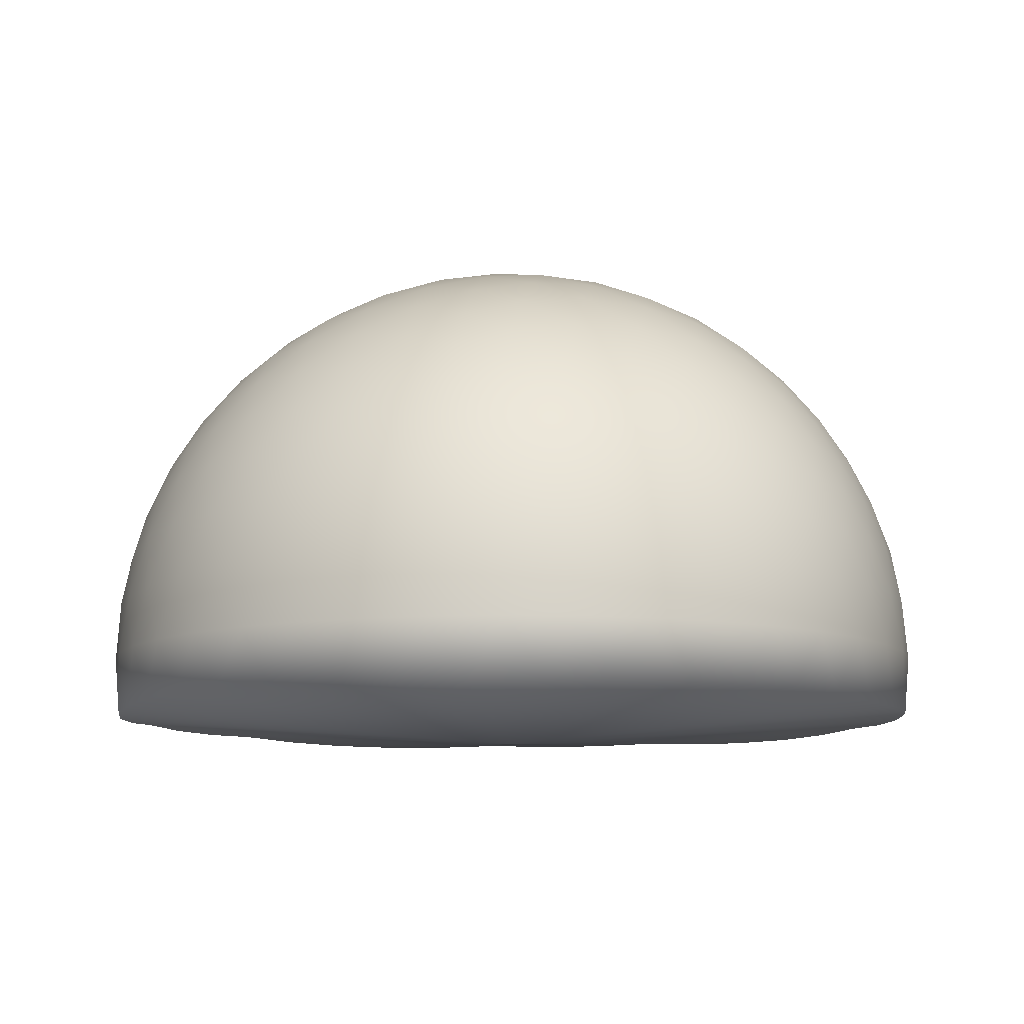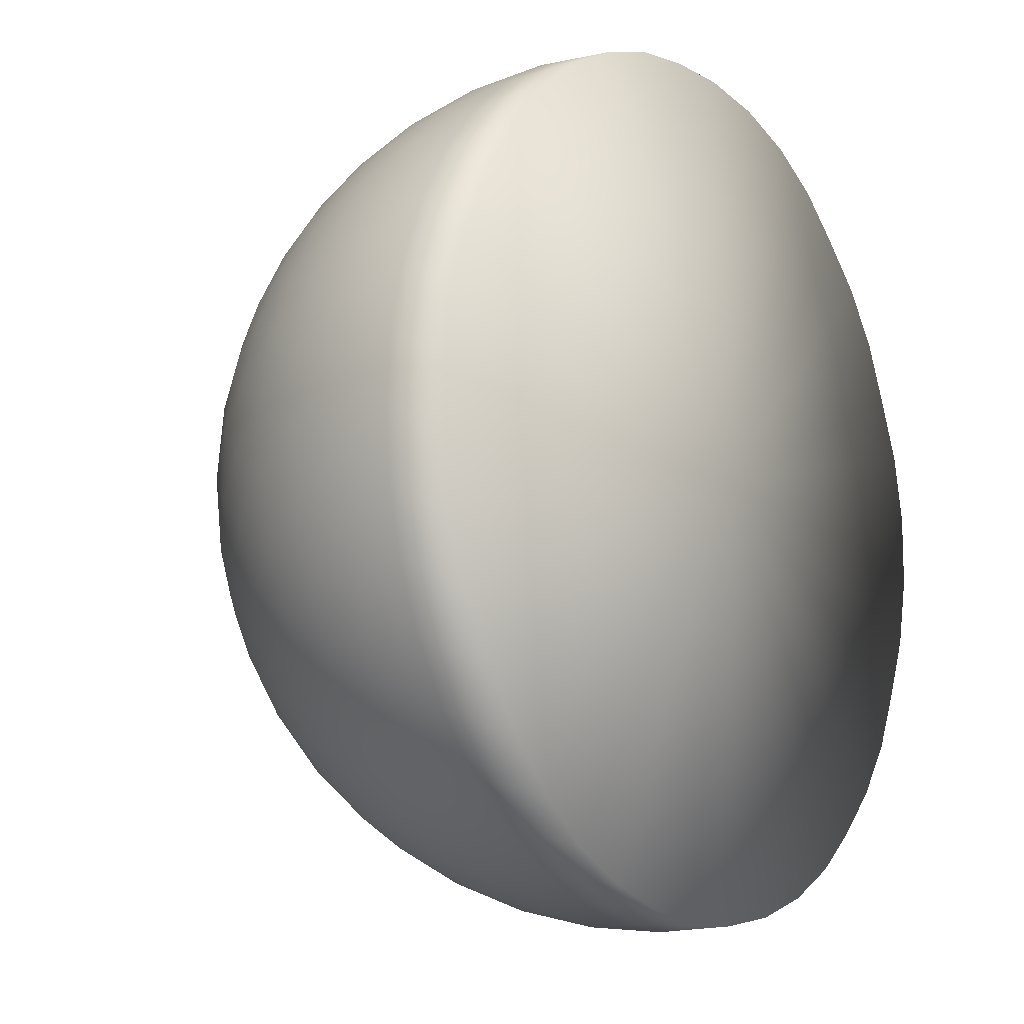
<metadata>
{"format":"obj","ext":"obj","renderer":"f3d","projection":"perspective","resolution":1024,"background":"white","views":[{"elev":-10.1,"azim":28.0,"up":"+Y"},{"elev":-11.8,"azim":-54.8,"up":"+Z"}]}
</metadata>
<code>
o Icosphere
v 13.82 22.36 42.53
v -36.18 22.36 26.29
v -36.18 22.36 -26.29
v 13.82 22.36 -42.53
v 44.72 22.36 0
v 0 50 0
v -0.1814 -9.899 0
v 46.56 17.89 3.504
v 47.83 12.56 7.381
v 48.24 6.495 11.45
v 47.55 -1e-06 15.45
v 45.75 -6.495 19.09
v 45.75 -6.495 -19.09
v 47.55 1e-06 -15.45
v 48.24 6.495 -11.45
v 47.83 12.56 -7.381
v 46.56 17.89 -3.504
v 11.05 17.89 45.36
v 7.761 12.56 47.77
v 4.014 6.495 49.41
v -1e-06 -1e-06 50
v -4.014 -6.495 49.41
v 32.29 -6.495 37.62
v 29.39 1e-06 40.45
v 25.8 6.495 42.34
v 21.8 12.56 43.21
v 17.72 17.89 43.2
v -39.73 17.89 24.53
v -43.03 12.56 22.14
v -45.75 6.495 19.09
v -47.55 -1e-06 15.45
v -48.24 -6.495 11.45
v -25.8 -6.495 42.34
v -29.39 1e-06 40.45
v -32.29 6.495 37.62
v -34.36 12.56 34.09
v -35.61 17.89 30.2
v -35.61 17.89 -30.2
v -34.36 12.56 -34.09
v -32.29 6.495 -37.62
v -29.39 -1e-06 -40.45
v -25.8 -6.495 -42.34
v -48.24 -6.495 -11.45
v -47.55 1e-06 -15.45
v -45.75 6.495 -19.09
v -43.03 12.56 -22.14
v -39.73 17.89 -24.53
v 17.72 17.89 -43.2
v 21.8 12.56 -43.21
v 25.8 6.495 -42.34
v 29.39 -1e-06 -40.45
v 32.29 -6.495 -37.62
v -4.014 -6.495 -49.41
v 1e-06 1e-06 -50
v 4.014 6.495 -49.41
v 7.761 12.56 -47.77
v 11.05 17.89 -45.36
v 43.58 23.85 5.67
v 41.55 25.11 11.94
v 38.49 25.98 18.53
v 34.41 26.29 25
v 29.52 25.98 30.88
v 24.2 25.12 35.83
v 18.86 23.85 39.69
v 8.073 23.85 43.2
v 1.482 25.12 43.21
v -5.728 25.98 42.34
v -13.14 26.29 40.45
v -20.25 25.98 37.62
v -26.6 25.12 34.09
v -31.92 23.85 30.2
v -38.59 23.85 21.03
v -40.64 25.12 14.76
v -42.03 25.98 7.635
v -42.53 26.29 -1e-06
v -42.03 25.98 -7.635
v -40.64 25.12 -14.76
v -38.59 23.85 -21.03
v -31.92 23.85 -30.2
v -26.6 25.12 -34.09
v -20.25 25.98 -37.62
v -13.14 26.29 -40.45
v -5.728 25.98 -42.34
v 1.482 25.12 -43.21
v 8.073 23.85 -43.2
v 18.86 23.85 -39.69
v 24.2 25.12 -35.83
v 29.52 25.98 -30.88
v 34.41 26.29 -25
v 38.49 25.98 -18.53
v 41.55 25.11 -11.94
v 43.58 23.85 -5.67
v 1.842 49.64 5.67
v 3.88 48.4 11.94
v 6.021 46.05 18.53
v 8.123 42.53 25
v 10.03 38.02 30.88
v 11.64 32.88 35.83
v 12.9 27.53 39.69
v 41.74 27.53 0
v 37.67 32.88 0
v 32.47 38.02 0
v 26.29 42.53 0
v 19.48 46.05 0
v 12.56 48.4 0
v 5.962 49.64 0
v -4.824 49.64 3.504
v -10.16 48.4 7.381
v -15.76 46.05 11.45
v -21.27 42.53 15.45
v -26.27 38.02 19.09
v -30.48 32.88 22.14
v -33.76 27.53 24.53
v -4.824 49.64 -3.504
v -10.16 48.4 -7.381
v -15.76 46.05 -11.45
v -21.27 42.53 -15.45
v -26.27 38.02 -19.09
v -30.48 32.88 -22.14
v -33.76 27.53 -24.53
v 1.842 49.64 -5.67
v 3.88 48.4 -11.94
v 6.021 46.05 -18.53
v 8.123 42.53 -25
v 10.03 38.02 -30.88
v 11.64 32.88 -35.83
v 12.9 27.53 -39.69
v 8.31 48.93 -6.037
v 15.36 47.16 -6.326
v 10.76 47.16 -12.65
v 22.57 44.14 -6.487
v 18.09 44.72 -13.14
v 13.14 44.14 -19.46
v 29.39 39.93 -6.487
v 25.34 41 -13.32
v 20.5 41 -19.98
v 15.25 39.93 -25.95
v 35.31 34.83 -6.326
v 31.91 36.18 -13.14
v 27.5 36.67 -19.98
v 22.36 36.18 -26.29
v 16.93 34.83 -31.63
v 40.05 29.32 -6.038
v 37.37 30.72 -12.65
v 33.6 31.5 -19.46
v 28.89 31.5 -25.95
v 23.58 30.72 -31.63
v 18.12 29.32 -36.23
v -3.174 48.93 -9.769
v -1.27 47.16 -16.56
v -8.707 47.16 -14.15
v 0.8049 44.14 -23.47
v -6.91 44.72 -21.27
v -14.45 44.14 -18.51
v 2.912 39.93 -29.96
v -4.839 41 -28.21
v -12.67 41 -25.67
v -19.96 39.93 -22.52
v 4.896 34.83 -35.54
v -2.639 36.18 -34.41
v -10.5 36.67 -32.33
v -18.09 36.18 -29.39
v -24.85 34.83 -25.87
v 6.634 29.32 -39.96
v -0.4854 30.72 -39.45
v -8.123 31.5 -37.97
v -15.75 31.5 -35.5
v -22.8 30.72 -32.2
v -28.85 29.32 -28.43
v -10.27 48.93 0
v -16.14 47.16 -3.91
v -16.14 47.16 3.91
v -22.07 44.14 -8.018
v -22.36 44.72 0
v -22.07 44.14 8.018
v -27.59 39.93 -12.03
v -28.33 41 -4.116
v -28.33 41 4.116
v -27.59 39.93 12.03
v -32.29 34.83 -15.64
v -33.54 36.18 -8.123
v -33.99 36.67 1e-06
v -33.54 36.18 8.123
v -32.29 34.83 15.64
v -35.95 29.32 -18.66
v -37.67 30.72 -11.73
v -38.62 31.5 -4.009
v -38.62 31.5 4.009
v -37.67 30.72 11.73
v -35.95 29.32 18.66
v -3.174 48.93 9.769
v -8.707 47.16 14.15
v -1.27 47.16 16.56
v -14.45 44.14 18.51
v -6.91 44.72 21.27
v 0.8049 44.14 23.47
v -19.96 39.93 22.52
v -12.67 41 25.67
v -4.839 41 28.21
v 2.912 39.93 29.96
v -24.85 34.83 25.87
v -18.09 36.18 29.39
v -10.5 36.67 32.33
v -2.639 36.18 34.41
v 4.896 34.83 35.54
v -28.85 29.32 28.43
v -22.8 30.72 32.2
v -15.75 31.5 35.5
v -8.123 31.5 37.97
v -0.4854 30.72 39.45
v 6.634 29.32 39.96
v 8.31 48.93 6.037
v 10.76 47.16 12.65
v 15.36 47.16 6.326
v 13.14 44.14 19.46
v 18.09 44.72 13.14
v 22.57 44.14 6.487
v 15.25 39.93 25.95
v 20.5 41 19.98
v 25.34 41 13.32
v 29.39 39.93 6.487
v 16.93 34.83 31.63
v 22.36 36.18 26.29
v 27.5 36.67 19.98
v 31.91 36.18 13.14
v 35.31 34.83 6.326
v 18.12 29.32 36.23
v 23.58 30.72 31.63
v 28.89 31.5 25.95
v 33.6 31.5 19.46
v 37.37 30.72 12.65
v 40.05 29.32 6.038
v 45.19 19.04 -9.769
v 46.08 13.3 -14.15
v 42.75 19.95 -16.56
v 45.94 6.82 -18.51
v 43.09 13.82 -21.27
v 39.12 20.46 -23.47
v 44.64 -1e-06 -22.52
v 42.33 7.003 -25.67
v 38.83 14.01 -28.21
v 34.41 20.46 -29.96
v 42.26 -6.652 -25.87
v 40.45 1e-06 -29.39
v 37.49 7.003 -32.33
v 33.54 13.82 -34.41
v 28.96 19.95 -35.54
v 37.67 -6.652 -32.2
v 35.21 5e-06 -35.5
v 31.8 6.821 -37.97
v 27.69 13.3 -39.45
v 23.25 19.05 -39.96
v 4.673 19.04 -45.99
v 0.785 13.3 -48.19
v -2.541 19.95 -45.77
v -3.41 6.821 -49.42
v -6.91 13.82 -47.55
v -10.23 20.46 -44.46
v -7.625 -1.7e-05 -49.42
v -11.33 7.003 -48.19
v -14.83 14.01 -45.65
v -17.86 20.46 -41.98
v -11.55 -6.652 -48.19
v -15.45 -2.3e-05 -47.55
v -19.16 7.003 -45.65
v -22.36 13.82 -42.53
v -24.85 19.95 -38.53
v -18.98 -6.652 -45.78
v -22.88 -2e-05 -44.46
v -26.29 6.821 -41.98
v -28.96 13.3 -38.53
v -30.82 19.05 -34.46
v -42.3 19.04 -18.66
v -45.59 13.3 -15.64
v -44.32 19.95 -11.73
v -48.05 6.82 -12.03
v -47.36 13.82 -8.123
v -45.45 20.46 -4.009
v -49.35 5e-06 -8.018
v -49.34 7.003 -4.116
v -48 14.01 4e-06
v -45.45 20.46 4.009
v -49.4 -6.652 -3.91
v -50 3e-05 1.8e-05
v -49.34 7.003 4.116
v -47.36 13.82 8.123
v -44.32 19.95 11.73
v -49.4 -6.652 3.91
v -49.35 7.1e-05 8.018
v -48.05 6.821 12.03
v -45.59 13.3 15.64
v -42.3 19.04 18.66
v -30.82 19.05 34.46
v -28.96 13.3 38.53
v -24.85 19.95 38.53
v -26.29 6.82 41.98
v -22.36 13.82 42.53
v -17.86 20.46 41.98
v -22.88 -3.2e-05 44.46
v -19.16 7.003 45.65
v -14.83 14.01 45.65
v -10.23 20.46 44.46
v -18.98 -6.652 45.78
v -15.45 -4e-05 47.55
v -11.33 7.003 48.19
v -6.91 13.82 47.55
v -2.541 19.95 45.77
v -11.55 -6.652 48.19
v -7.625 -2.6e-05 49.42
v -3.41 6.82 49.42
v 0.785 13.3 48.19
v 4.673 19.04 45.99
v 23.25 19.05 39.96
v 27.69 13.3 39.45
v 28.96 19.95 35.54
v 31.8 6.82 37.97
v 33.54 13.82 34.41
v 34.41 20.46 29.96
v 35.21 -5.4e-05 35.5
v 37.49 7.003 32.33
v 38.83 14.01 28.21
v 39.12 20.46 23.47
v 37.67 -6.652 32.2
v 40.45 -9.6e-05 29.39
v 42.33 7.003 25.67
v 43.09 13.82 21.27
v 42.75 19.95 16.56
v 42.26 -6.652 25.87
v 44.64 -0.000113 22.52
v 45.94 6.82 18.51
v 46.08 13.3 14.15
v 45.19 19.04 9.769
v 14.94 12.7 -45.99
v 18.98 6.652 -45.78
v 11.55 6.652 -48.19
v 22.88 -0 -44.46
v 15.45 -0 -47.55
v 7.625 0 -49.42
v 26.29 -6.821 -41.98
v 19.16 -7.003 -45.65
v 11.33 -7.003 -48.19
v 3.41 -6.821 -49.42
v -39.13 12.7 -28.43
v -37.67 6.652 -32.2
v -42.26 6.652 -25.87
v -35.21 -0 -35.5
v -40.45 -0 -29.39
v -44.64 0 -22.52
v -31.8 -6.821 -37.97
v -37.49 -7.003 -32.33
v -42.33 -7.003 -25.67
v -45.94 -6.82 -18.51
v -39.13 12.7 28.43
v -42.26 6.652 25.87
v -37.67 6.652 32.2
v -44.64 -0 22.52
v -40.45 0 29.39
v -35.21 0 35.5
v -45.94 -6.82 18.51
v -42.33 -7.003 25.67
v -37.49 -7.003 32.33
v -31.8 -6.821 37.97
v 14.94 12.7 45.99
v 11.55 6.652 48.19
v 18.98 6.652 45.78
v 7.625 -0 49.42
v 15.45 0 47.55
v 22.88 0 44.46
v 3.41 -6.821 49.42
v 11.33 -7.003 48.19
v 19.16 -7.003 45.65
v 26.29 -6.821 41.98
v 48.36 12.7 0
v 49.4 6.652 3.91
v 49.4 6.652 -3.91
v 49.35 -0 8.018
v 50 0 -1e-06
v 49.35 0 -8.018
v 48.05 -6.82 12.03
v 49.34 -7.003 4.116
v 49.34 -7.003 -4.116
v 48.05 -6.82 -12.03
f 1 99 64
f 2 113 71
f 3 120 78
f 4 127 85
f 5 100 92
f 106 6 121
f 105 106 128
f 104 105 129
f 103 104 131
f 102 103 134
f 101 102 138
f 100 101 143
f 106 121 128
f 128 121 122
f 105 128 129
f 129 128 130
f 128 122 130
f 130 122 123
f 104 129 131
f 131 129 132
f 129 130 132
f 132 130 133
f 130 123 133
f 133 123 124
f 103 131 134
f 134 131 135
f 131 132 135
f 135 132 136
f 132 133 136
f 136 133 137
f 133 124 137
f 137 124 125
f 102 134 138
f 138 134 139
f 134 135 139
f 139 135 140
f 135 136 140
f 140 136 141
f 136 137 141
f 141 137 142
f 137 125 142
f 142 125 126
f 101 138 143
f 143 138 144
f 138 139 144
f 144 139 145
f 139 140 145
f 145 140 146
f 140 141 146
f 146 141 147
f 141 142 147
f 147 142 148
f 142 126 148
f 148 126 127
f 100 143 92
f 92 143 91
f 143 144 91
f 91 144 90
f 144 145 90
f 90 145 89
f 145 146 89
f 89 146 88
f 146 147 88
f 88 147 87
f 147 148 87
f 87 148 86
f 148 127 86
f 86 127 4
f 121 6 114
f 122 121 149
f 123 122 150
f 124 123 152
f 125 124 155
f 126 125 159
f 127 126 164
f 121 114 149
f 149 114 115
f 122 149 150
f 150 149 151
f 149 115 151
f 151 115 116
f 123 150 152
f 152 150 153
f 150 151 153
f 153 151 154
f 151 116 154
f 154 116 117
f 124 152 155
f 155 152 156
f 152 153 156
f 156 153 157
f 153 154 157
f 157 154 158
f 154 117 158
f 158 117 118
f 125 155 159
f 159 155 160
f 155 156 160
f 160 156 161
f 156 157 161
f 161 157 162
f 157 158 162
f 162 158 163
f 158 118 163
f 163 118 119
f 126 159 164
f 164 159 165
f 159 160 165
f 165 160 166
f 160 161 166
f 166 161 167
f 161 162 167
f 167 162 168
f 162 163 168
f 168 163 169
f 163 119 169
f 169 119 120
f 127 164 85
f 85 164 84
f 164 165 84
f 84 165 83
f 165 166 83
f 83 166 82
f 166 167 82
f 82 167 81
f 167 168 81
f 81 168 80
f 168 169 80
f 80 169 79
f 169 120 79
f 79 120 3
f 114 6 107
f 115 114 170
f 116 115 171
f 117 116 173
f 118 117 176
f 119 118 180
f 120 119 185
f 114 107 170
f 170 107 108
f 115 170 171
f 171 170 172
f 170 108 172
f 172 108 109
f 116 171 173
f 173 171 174
f 171 172 174
f 174 172 175
f 172 109 175
f 175 109 110
f 117 173 176
f 176 173 177
f 173 174 177
f 177 174 178
f 174 175 178
f 178 175 179
f 175 110 179
f 179 110 111
f 118 176 180
f 180 176 181
f 176 177 181
f 181 177 182
f 177 178 182
f 182 178 183
f 178 179 183
f 183 179 184
f 179 111 184
f 184 111 112
f 119 180 185
f 185 180 186
f 180 181 186
f 186 181 187
f 181 182 187
f 187 182 188
f 182 183 188
f 188 183 189
f 183 184 189
f 189 184 190
f 184 112 190
f 190 112 113
f 120 185 78
f 78 185 77
f 185 186 77
f 77 186 76
f 186 187 76
f 76 187 75
f 187 188 75
f 75 188 74
f 188 189 74
f 74 189 73
f 189 190 73
f 73 190 72
f 190 113 72
f 72 113 2
f 107 6 93
f 108 107 191
f 109 108 192
f 110 109 194
f 111 110 197
f 112 111 201
f 113 112 206
f 107 93 191
f 191 93 94
f 108 191 192
f 192 191 193
f 191 94 193
f 193 94 95
f 109 192 194
f 194 192 195
f 192 193 195
f 195 193 196
f 193 95 196
f 196 95 96
f 110 194 197
f 197 194 198
f 194 195 198
f 198 195 199
f 195 196 199
f 199 196 200
f 196 96 200
f 200 96 97
f 111 197 201
f 201 197 202
f 197 198 202
f 202 198 203
f 198 199 203
f 203 199 204
f 199 200 204
f 204 200 205
f 200 97 205
f 205 97 98
f 112 201 206
f 206 201 207
f 201 202 207
f 207 202 208
f 202 203 208
f 208 203 209
f 203 204 209
f 209 204 210
f 204 205 210
f 210 205 211
f 205 98 211
f 211 98 99
f 113 206 71
f 71 206 70
f 206 207 70
f 70 207 69
f 207 208 69
f 69 208 68
f 208 209 68
f 68 209 67
f 209 210 67
f 67 210 66
f 210 211 66
f 66 211 65
f 211 99 65
f 65 99 1
f 93 6 106
f 94 93 212
f 95 94 213
f 96 95 215
f 97 96 218
f 98 97 222
f 99 98 227
f 93 106 212
f 212 106 105
f 94 212 213
f 213 212 214
f 212 105 214
f 214 105 104
f 95 213 215
f 215 213 216
f 213 214 216
f 216 214 217
f 214 104 217
f 217 104 103
f 96 215 218
f 218 215 219
f 215 216 219
f 219 216 220
f 216 217 220
f 220 217 221
f 217 103 221
f 221 103 102
f 97 218 222
f 222 218 223
f 218 219 223
f 223 219 224
f 219 220 224
f 224 220 225
f 220 221 225
f 225 221 226
f 221 102 226
f 226 102 101
f 98 222 227
f 227 222 228
f 222 223 228
f 228 223 229
f 223 224 229
f 229 224 230
f 224 225 230
f 230 225 231
f 225 226 231
f 231 226 232
f 226 101 232
f 232 101 100
f 99 227 64
f 64 227 63
f 227 228 63
f 63 228 62
f 228 229 62
f 62 229 61
f 229 230 61
f 61 230 60
f 230 231 60
f 60 231 59
f 231 232 59
f 59 232 58
f 232 100 58
f 58 100 5
f 17 5 92
f 16 17 233
f 15 16 234
f 14 15 236
f 13 14 239
f 17 92 233
f 233 92 91
f 16 233 234
f 234 233 235
f 233 91 235
f 235 91 90
f 15 234 236
f 236 234 237
f 234 235 237
f 237 235 238
f 235 90 238
f 238 90 89
f 14 236 239
f 239 236 240
f 236 237 240
f 240 237 241
f 237 238 241
f 241 238 242
f 238 89 242
f 242 89 88
f 13 239 243
f 243 239 244
f 239 240 244
f 244 240 245
f 240 241 245
f 245 241 246
f 241 242 246
f 246 242 247
f 242 88 247
f 247 88 87
f 243 244 248
f 248 244 249
f 244 245 249
f 249 245 250
f 245 246 250
f 250 246 251
f 246 247 251
f 251 247 252
f 247 87 252
f 252 87 86
f 248 249 52
f 52 249 51
f 249 250 51
f 51 250 50
f 250 251 50
f 50 251 49
f 251 252 49
f 49 252 48
f 252 86 48
f 48 86 4
f 57 4 85
f 56 57 253
f 55 56 254
f 54 55 256
f 53 54 259
f 57 85 253
f 253 85 84
f 56 253 254
f 254 253 255
f 253 84 255
f 255 84 83
f 55 254 256
f 256 254 257
f 254 255 257
f 257 255 258
f 255 83 258
f 258 83 82
f 54 256 259
f 259 256 260
f 256 257 260
f 260 257 261
f 257 258 261
f 261 258 262
f 258 82 262
f 262 82 81
f 53 259 263
f 263 259 264
f 259 260 264
f 264 260 265
f 260 261 265
f 265 261 266
f 261 262 266
f 266 262 267
f 262 81 267
f 267 81 80
f 263 264 268
f 268 264 269
f 264 265 269
f 269 265 270
f 265 266 270
f 270 266 271
f 266 267 271
f 271 267 272
f 267 80 272
f 272 80 79
f 268 269 42
f 42 269 41
f 269 270 41
f 41 270 40
f 270 271 40
f 40 271 39
f 271 272 39
f 39 272 38
f 272 79 38
f 38 79 3
f 47 3 78
f 46 47 273
f 45 46 274
f 44 45 276
f 43 44 279
f 47 78 273
f 273 78 77
f 46 273 274
f 274 273 275
f 273 77 275
f 275 77 76
f 45 274 276
f 276 274 277
f 274 275 277
f 277 275 278
f 275 76 278
f 278 76 75
f 44 276 279
f 279 276 280
f 276 277 280
f 280 277 281
f 277 278 281
f 281 278 282
f 278 75 282
f 282 75 74
f 43 279 283
f 283 279 284
f 279 280 284
f 284 280 285
f 280 281 285
f 285 281 286
f 281 282 286
f 286 282 287
f 282 74 287
f 287 74 73
f 283 284 288
f 288 284 289
f 284 285 289
f 289 285 290
f 285 286 290
f 290 286 291
f 286 287 291
f 291 287 292
f 287 73 292
f 292 73 72
f 288 289 32
f 32 289 31
f 289 290 31
f 31 290 30
f 290 291 30
f 30 291 29
f 291 292 29
f 29 292 28
f 292 72 28
f 28 72 2
f 37 2 71
f 36 37 293
f 35 36 294
f 34 35 296
f 33 34 299
f 37 71 293
f 293 71 70
f 36 293 294
f 294 293 295
f 293 70 295
f 295 70 69
f 35 294 296
f 296 294 297
f 294 295 297
f 297 295 298
f 295 69 298
f 298 69 68
f 34 296 299
f 299 296 300
f 296 297 300
f 300 297 301
f 297 298 301
f 301 298 302
f 298 68 302
f 302 68 67
f 33 299 303
f 303 299 304
f 299 300 304
f 304 300 305
f 300 301 305
f 305 301 306
f 301 302 306
f 306 302 307
f 302 67 307
f 307 67 66
f 303 304 308
f 308 304 309
f 304 305 309
f 309 305 310
f 305 306 310
f 310 306 311
f 306 307 311
f 311 307 312
f 307 66 312
f 312 66 65
f 308 309 22
f 22 309 21
f 309 310 21
f 21 310 20
f 310 311 20
f 20 311 19
f 311 312 19
f 19 312 18
f 312 65 18
f 18 65 1
f 27 1 64
f 26 27 313
f 25 26 314
f 24 25 316
f 23 24 319
f 27 64 313
f 313 64 63
f 26 313 314
f 314 313 315
f 313 63 315
f 315 63 62
f 25 314 316
f 316 314 317
f 314 315 317
f 317 315 318
f 315 62 318
f 318 62 61
f 24 316 319
f 319 316 320
f 316 317 320
f 320 317 321
f 317 318 321
f 321 318 322
f 318 61 322
f 322 61 60
f 23 319 323
f 323 319 324
f 319 320 324
f 324 320 325
f 320 321 325
f 325 321 326
f 321 322 326
f 326 322 327
f 322 60 327
f 327 60 59
f 323 324 328
f 328 324 329
f 324 325 329
f 329 325 330
f 325 326 330
f 330 326 331
f 326 327 331
f 331 327 332
f 327 59 332
f 332 59 58
f 328 329 12
f 12 329 11
f 329 330 11
f 11 330 10
f 330 331 10
f 10 331 9
f 331 332 9
f 9 332 8
f 332 58 8
f 8 58 5
f 48 4 57
f 49 48 333
f 50 49 334
f 51 50 336
f 52 51 339
f 48 57 333
f 333 57 56
f 49 333 334
f 334 333 335
f 333 56 335
f 335 56 55
f 50 334 336
f 336 334 337
f 334 335 337
f 337 335 338
f 335 55 338
f 338 55 54
f 51 336 339
f 339 336 340
f 336 337 340
f 340 337 341
f 337 338 341
f 341 338 342
f 338 54 342
f 342 54 53
f 38 3 47
f 39 38 343
f 40 39 344
f 41 40 346
f 42 41 349
f 38 47 343
f 343 47 46
f 39 343 344
f 344 343 345
f 343 46 345
f 345 46 45
f 40 344 346
f 346 344 347
f 344 345 347
f 347 345 348
f 345 45 348
f 348 45 44
f 41 346 349
f 349 346 350
f 346 347 350
f 350 347 351
f 347 348 351
f 351 348 352
f 348 44 352
f 352 44 43
f 28 2 37
f 29 28 353
f 30 29 354
f 31 30 356
f 32 31 359
f 28 37 353
f 353 37 36
f 29 353 354
f 354 353 355
f 353 36 355
f 355 36 35
f 30 354 356
f 356 354 357
f 354 355 357
f 357 355 358
f 355 35 358
f 358 35 34
f 31 356 359
f 359 356 360
f 356 357 360
f 360 357 361
f 357 358 361
f 361 358 362
f 358 34 362
f 362 34 33
f 18 1 27
f 19 18 363
f 20 19 364
f 21 20 366
f 22 21 369
f 18 27 363
f 363 27 26
f 19 363 364
f 364 363 365
f 363 26 365
f 365 26 25
f 20 364 366
f 366 364 367
f 364 365 367
f 367 365 368
f 365 25 368
f 368 25 24
f 21 366 369
f 369 366 370
f 366 367 370
f 370 367 371
f 367 368 371
f 371 368 372
f 368 24 372
f 372 24 23
f 8 5 17
f 9 8 373
f 10 9 374
f 11 10 376
f 12 11 379
f 8 17 373
f 373 17 16
f 9 373 374
f 374 373 375
f 373 16 375
f 375 16 15
f 10 374 376
f 376 374 377
f 374 375 377
f 377 375 378
f 375 15 378
f 378 15 14
f 11 376 379
f 379 376 380
f 376 377 380
f 380 377 381
f 377 378 381
f 381 378 382
f 378 14 382
f 382 14 13
f 7 13 243
f 7 243 248
f 7 248 52
f 7 53 263
f 7 263 268
f 7 268 42
f 7 43 283
f 7 283 288
f 7 288 32
f 7 33 303
f 7 303 308
f 7 308 22
f 7 23 323
f 7 323 328
f 7 328 12
f 52 339 7
f 339 340 7
f 340 341 7
f 341 342 7
f 342 53 7
f 42 349 7
f 349 350 7
f 350 351 7
f 351 352 7
f 352 43 7
f 32 359 7
f 359 360 7
f 360 361 7
f 361 362 7
f 362 33 7
f 22 369 7
f 369 370 7
f 370 371 7
f 371 372 7
f 372 23 7
f 12 379 7
f 379 380 7
f 380 381 7
f 381 382 7
f 382 13 7

</code>
